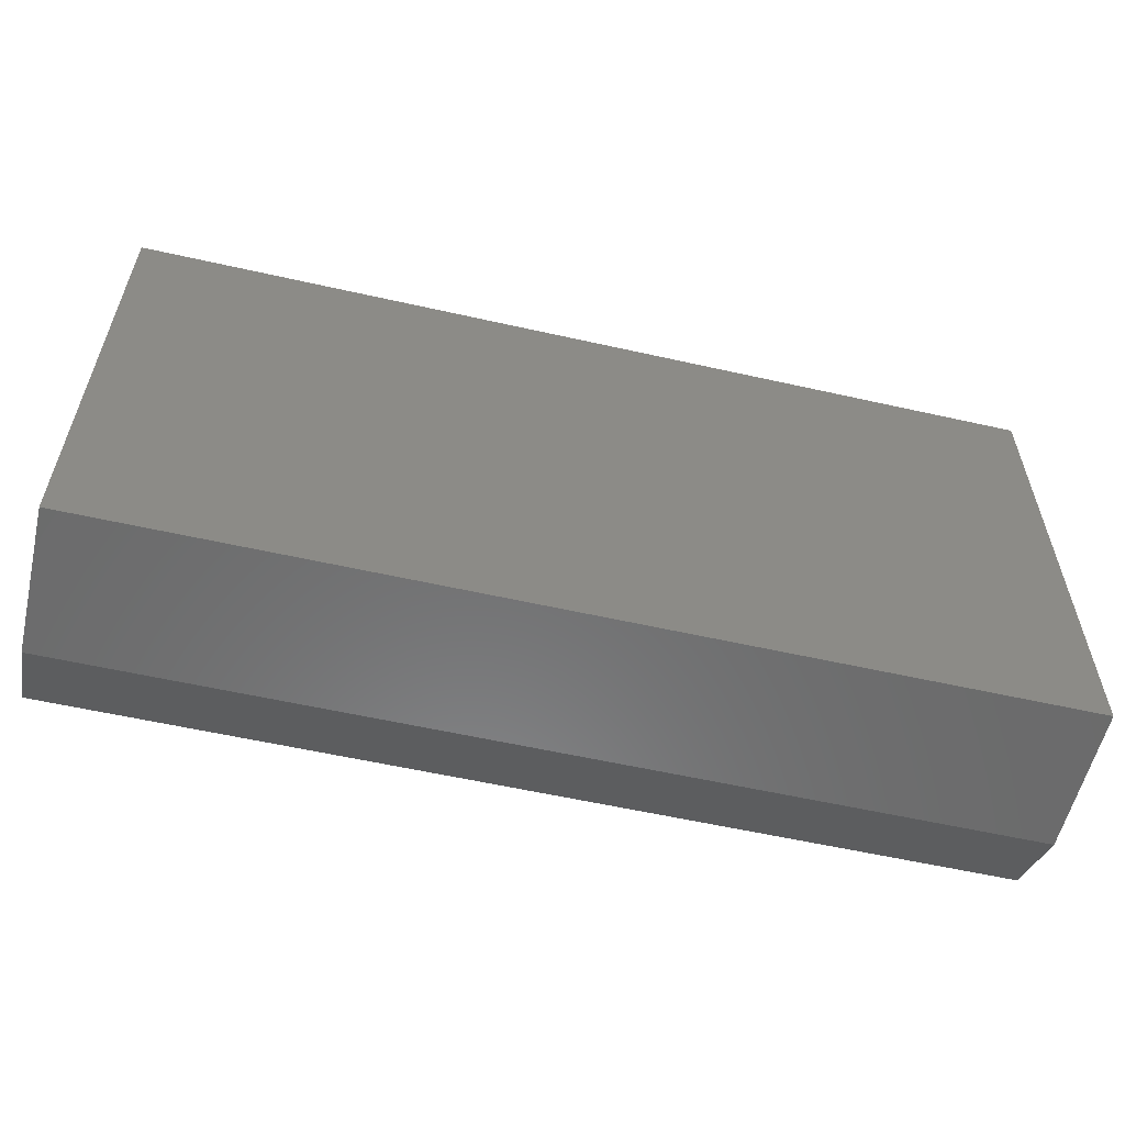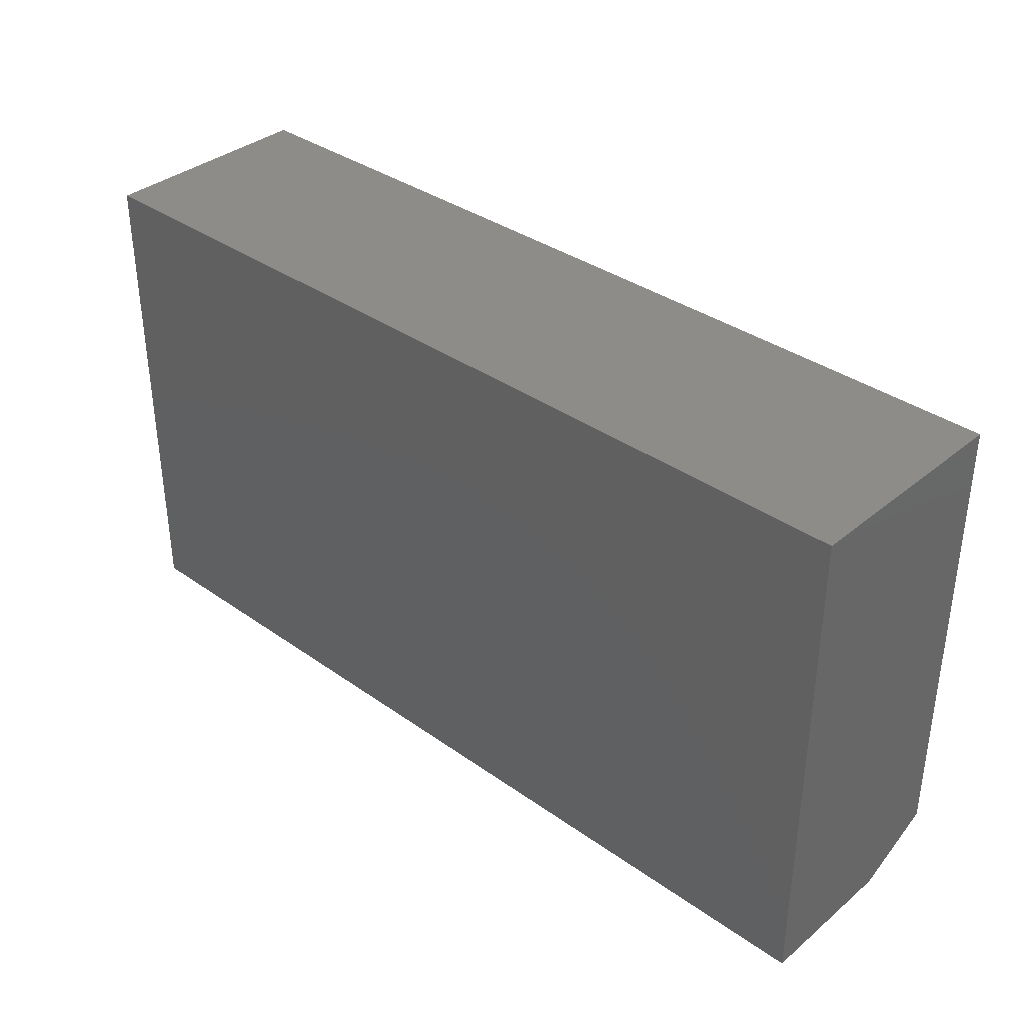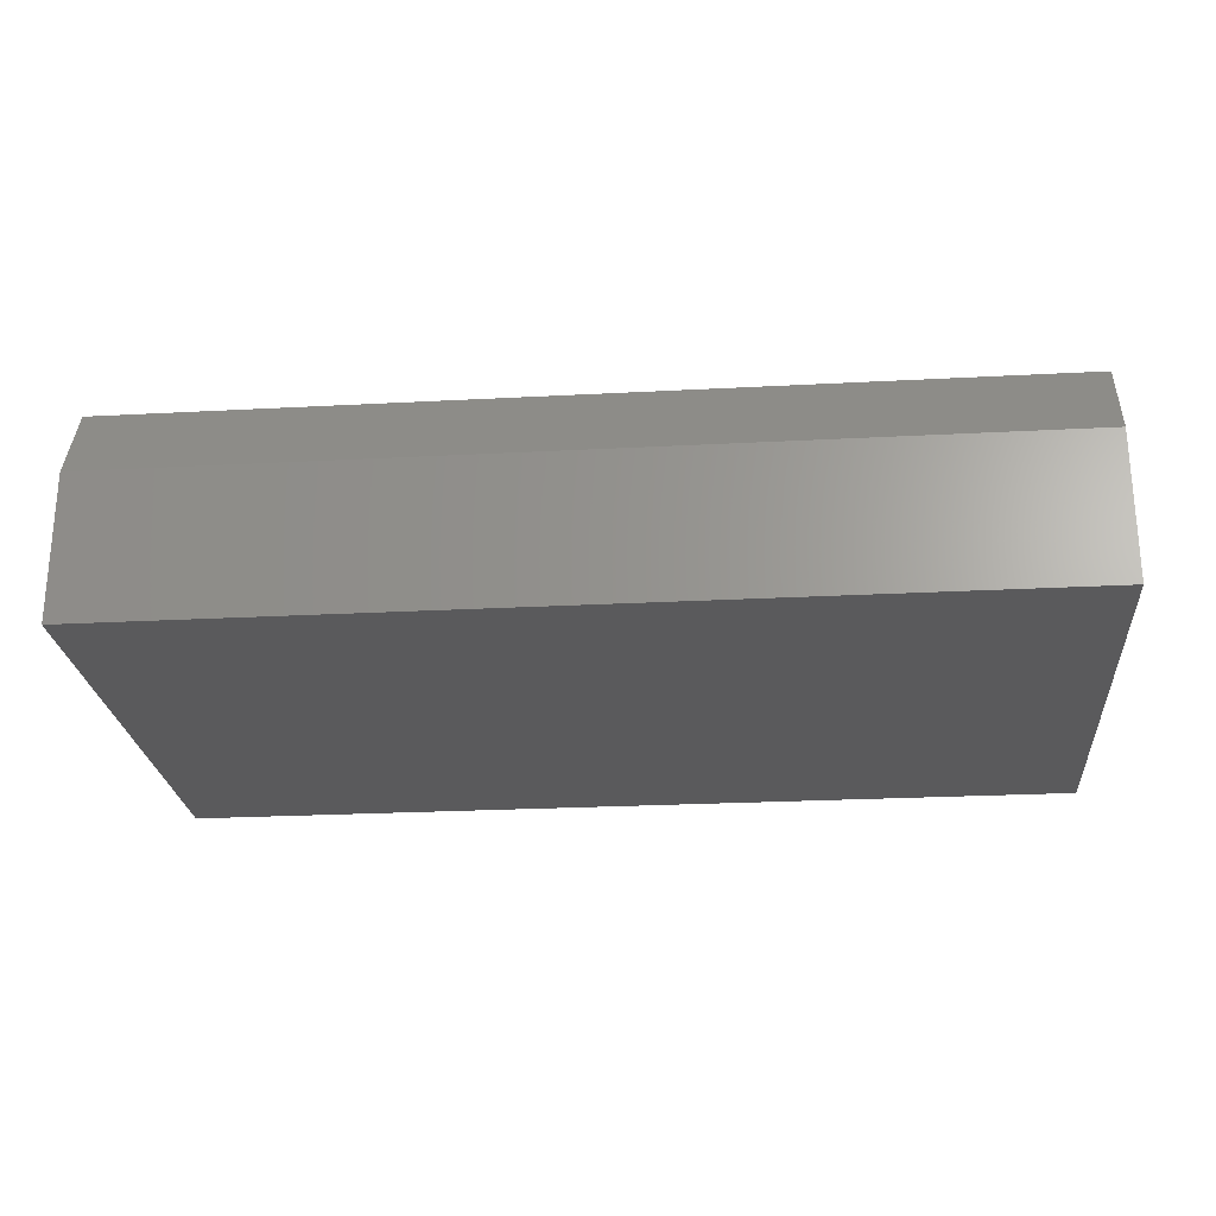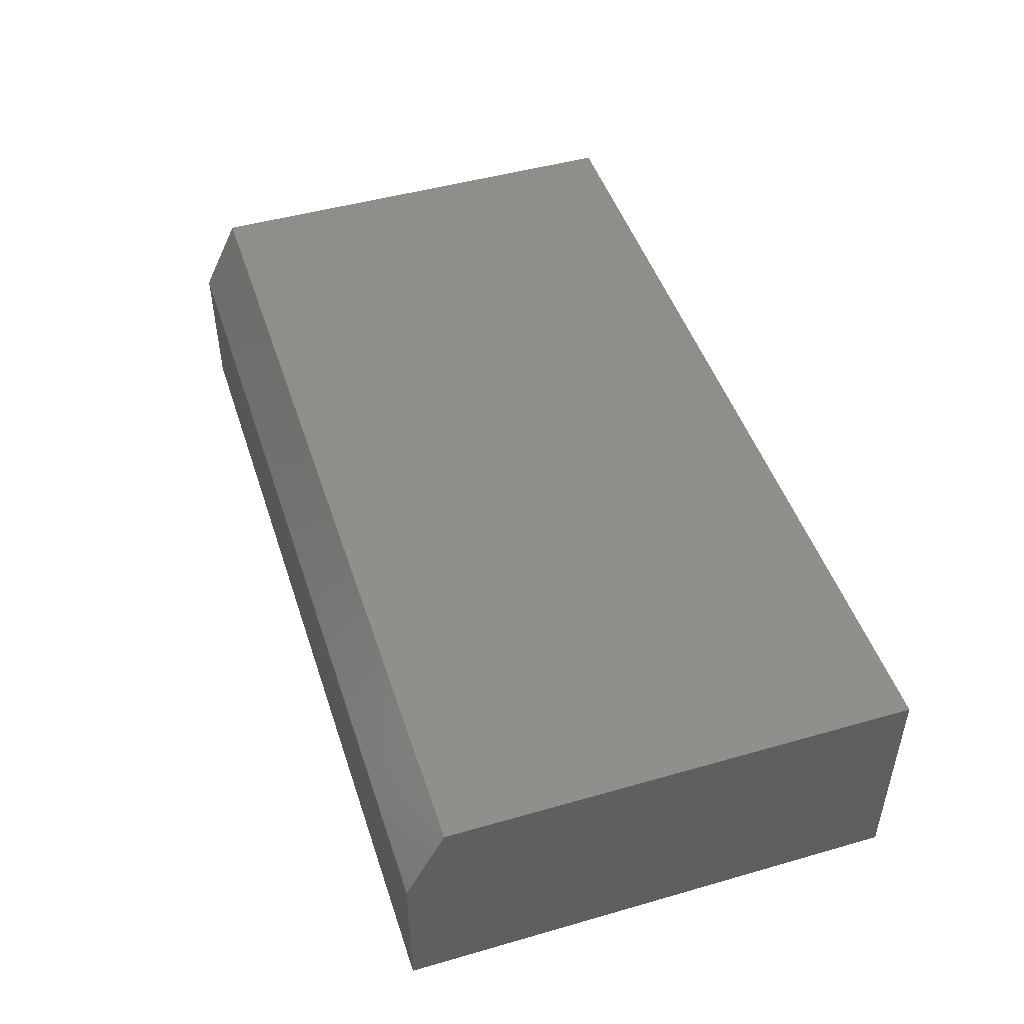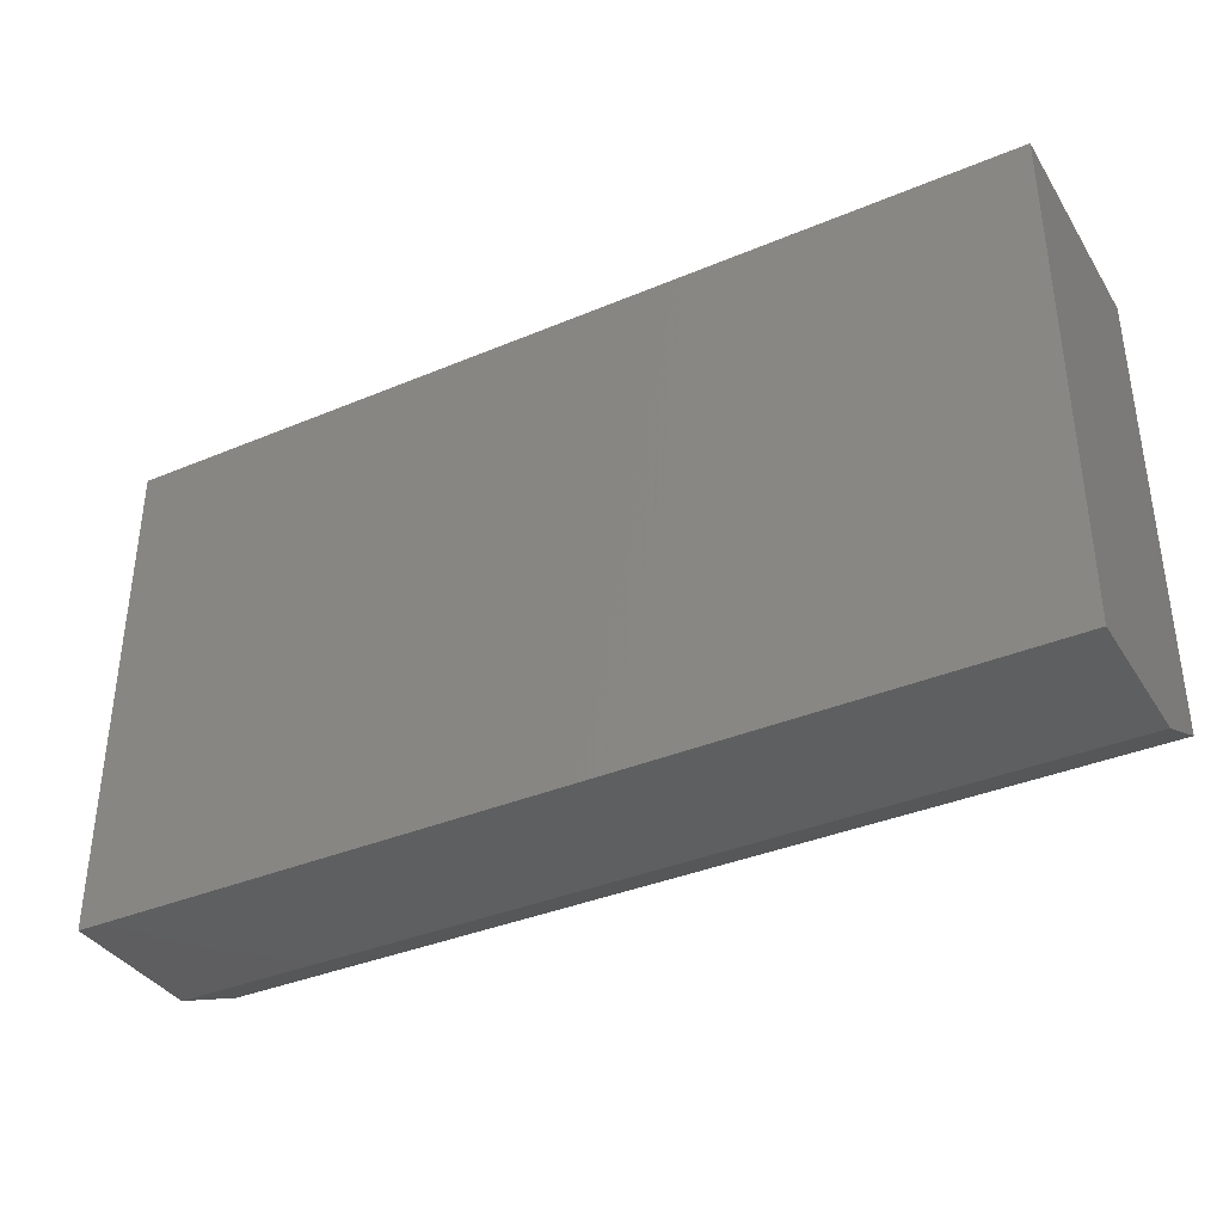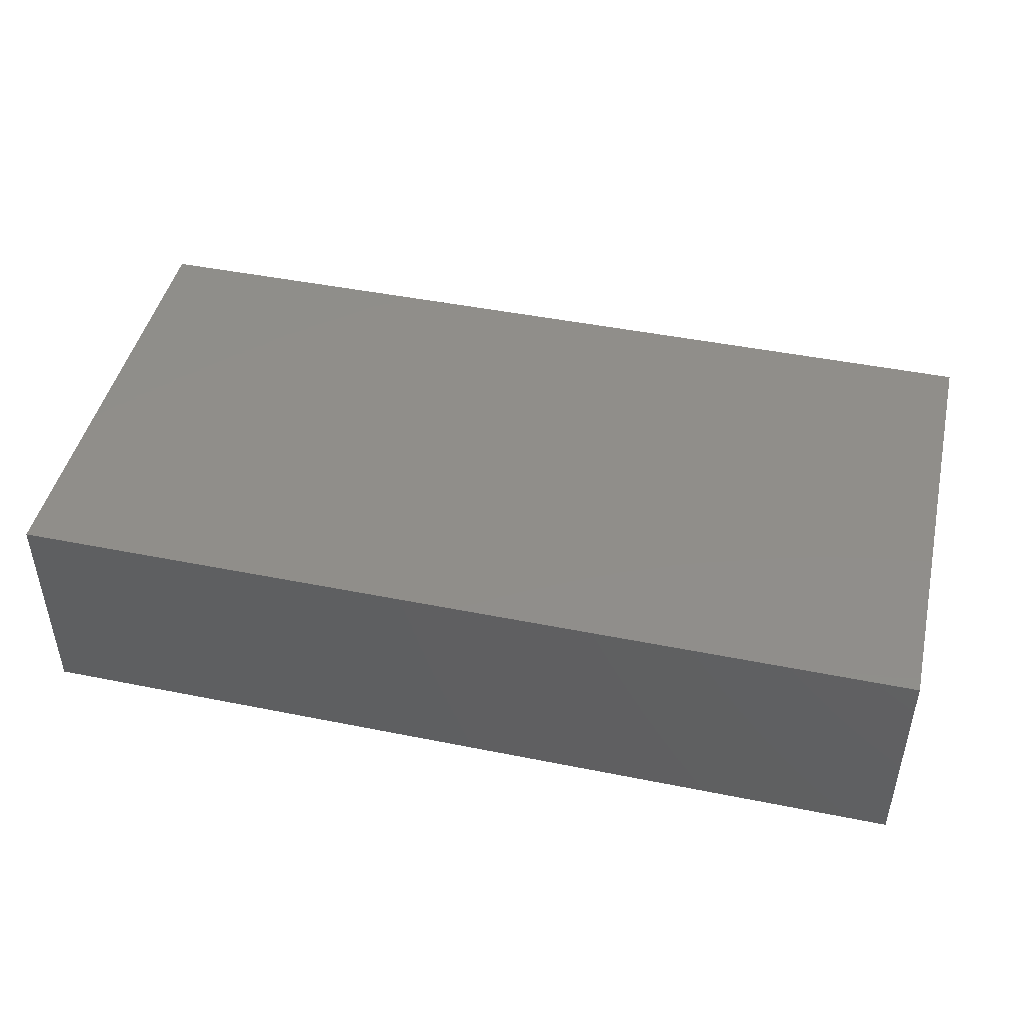
<metadata>
{"format":"stl","ext":"stl","renderer":"f3d","projection":"perspective","resolution":1024,"background":"white","views":[{"elev":-57.4,"azim":166.8,"up":"+Y"},{"elev":35.9,"azim":-137.1,"up":"+Y"},{"elev":-24.6,"azim":5.0,"up":"+Z"},{"elev":47.4,"azim":72.1,"up":"+Z"},{"elev":-36.9,"azim":-151.5,"up":"+Y"},{"elev":45.7,"azim":-167.0,"up":"+Z"}]}
</metadata>
<code>
# stl→obj: 10 verts, 16 faces
v -0.6484 0.03906 0.2266
v 0.2812 0.03906 0.2266
v -0.6484 0.5089 0.2266
v 0.2812 0.5089 0.2266
v -0.6484 0.5089 0
v -0.6484 0 0
v -0.6484 0 0.1484
v 0.2812 0.5089 0
v 0.2812 0 0
v 0.2812 0 0.1484
f 1 2 3
f 3 2 4
f 3 5 1
f 1 5 6
f 1 6 7
f 8 4 9
f 9 4 2
f 9 2 10
f 7 6 10
f 10 6 9
f 2 1 10
f 10 1 7
f 6 5 9
f 9 5 8
f 4 8 3
f 3 8 5

</code>
